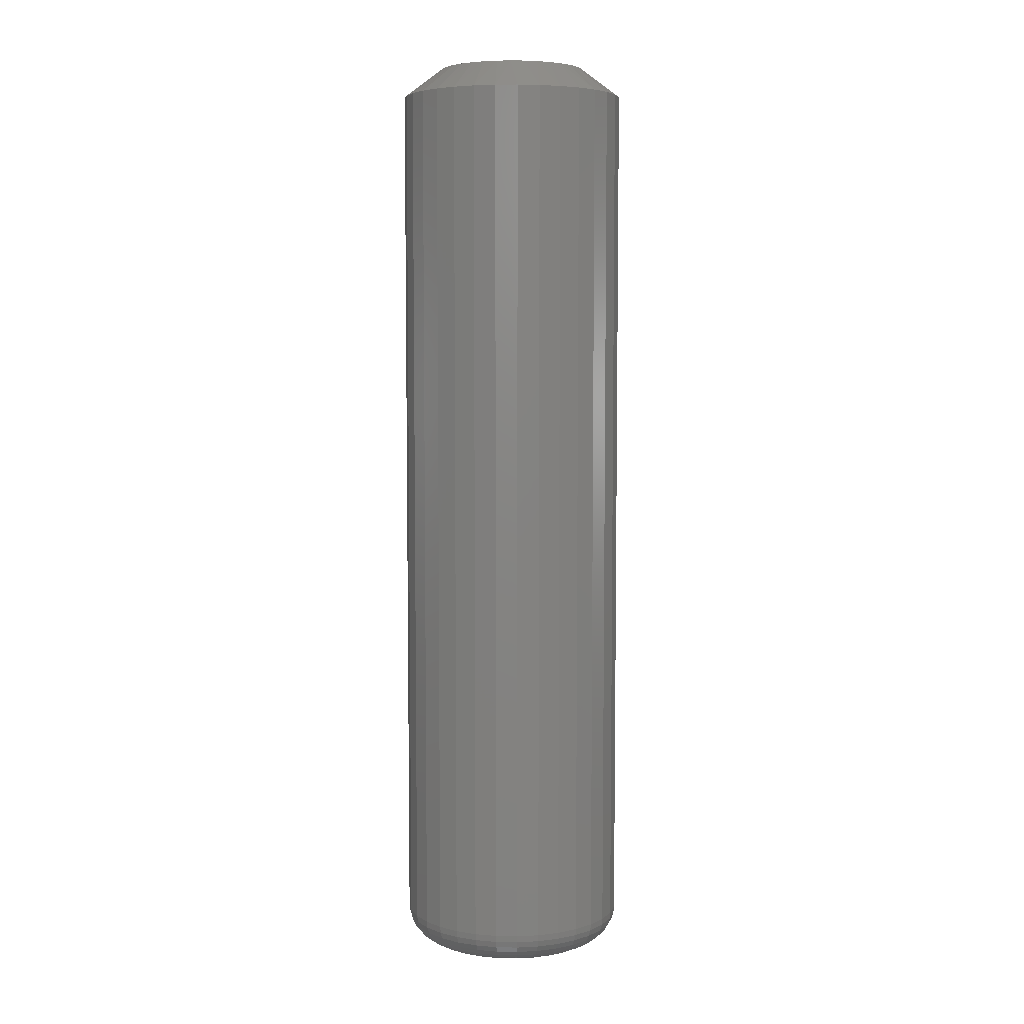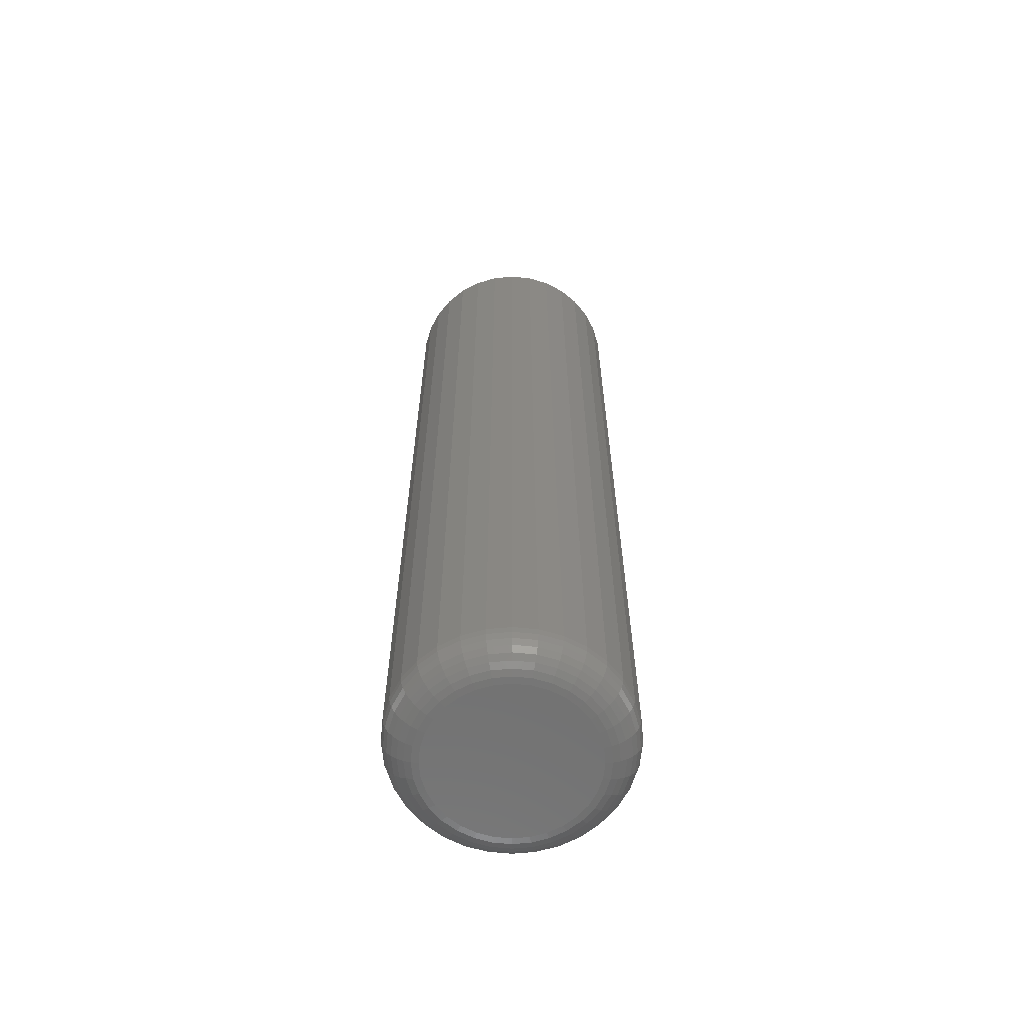
<metadata>
{"format":"stl","ext":"stl","renderer":"f3d","projection":"perspective","resolution":1024,"background":"white","views":[{"elev":5.9,"azim":154.7,"up":"+Y"},{"elev":-63.0,"azim":-0.1,"up":"+Y"}]}
</metadata>
<code>
# stl→obj: 353 verts, 702 faces
v 0.1835 0.7031 -6.671e-17
v 0.1835 -0.6953 -2.28e-16
v 0.18 0.7031 -0.03542
v 0.18 -0.6953 -0.03542
v 0.1696 0.7031 -0.06949
v 0.1696 -0.6953 -0.06949
v 0.1529 0.7031 -0.1009
v 0.1529 -0.6953 -0.1009
v 0.1303 0.7031 -0.1284
v 0.1303 -0.6953 -0.1284
v 0.1028 0.7031 -0.151
v 0.1028 -0.6953 -0.151
v 0.07138 0.7031 -0.1678
v 0.07138 -0.6953 -0.1678
v 0.03732 0.7031 -0.1781
v 0.03732 -0.6953 -0.1781
v 0.001891 0.7031 -0.1816
v 0.001891 -0.6953 -0.1816
v -0.03353 0.7031 -0.1781
v -0.03353 -0.6953 -0.1781
v -0.0676 0.7031 -0.1678
v -0.0676 -0.6953 -0.1678
v -0.09899 0.7031 -0.151
v -0.09899 -0.6953 -0.151
v -0.1265 0.7031 -0.1284
v -0.1265 -0.6953 -0.1284
v -0.1491 0.7031 -0.1009
v -0.1491 -0.6953 -0.1009
v -0.1659 0.7031 -0.06949
v -0.1659 -0.6953 -0.06949
v -0.1762 0.7031 -0.03542
v -0.1762 -0.6953 -0.03542
v -0.1797 0.7031 2.224e-17
v -0.1797 -0.6953 2.224e-17
v -0.1762 0.7031 0.03542
v -0.1762 -0.6953 0.03542
v -0.1659 0.7031 0.06949
v -0.1659 -0.6953 0.06949
v -0.1491 0.7031 0.1009
v -0.1491 -0.6953 0.1009
v -0.1265 0.7031 0.1284
v -0.1265 -0.6953 0.1284
v -0.09899 0.7031 0.151
v -0.09899 -0.6953 0.151
v -0.0676 0.7031 0.1678
v -0.0676 -0.6953 0.1678
v -0.03353 0.7031 0.1781
v -0.03353 -0.6953 0.1781
v 0.001891 0.7031 0.1816
v 0.001891 -0.6953 0.1816
v 0.03732 0.7031 0.1781
v 0.03732 -0.6953 0.1781
v 0.07138 0.7031 0.1678
v 0.07138 -0.6953 0.1678
v 0.1028 0.7031 0.151
v 0.1028 -0.6953 0.151
v 0.1303 0.7031 0.1284
v 0.1303 -0.6953 0.1284
v 0.1529 0.7031 0.1009
v 0.1529 -0.6953 0.1009
v 0.1696 0.7031 0.06949
v 0.1696 -0.6953 0.06949
v 0.18 0.7031 0.03542
v 0.18 -0.6953 0.03542
v 0.001892 0.75 0.1191
v 0.02512 0.75 0.1168
v -0.02134 0.75 0.1168
v -0.04368 0.75 0.11
v 0.04746 0.75 0.11
v -0.06427 0.75 0.09901
v 0.06805 0.75 0.09901
v 0.05497 0.75 -0.1066
v -0.05119 0.75 -0.1066
v 0.07365 0.75 -0.09503
v -0.0307 0.75 -0.1145
v 0.03448 0.75 -0.1145
v -0.009096 0.75 -0.1186
v 0.01288 0.75 -0.1186
v -0.06987 0.75 -0.09503
v -0.08611 0.75 -0.08022
v 0.08989 0.75 -0.08022
v -0.09935 0.75 -0.06269
v 0.1031 0.75 -0.06269
v -0.1091 0.75 -0.04302
v 0.1129 0.75 -0.04302
v -0.1152 0.75 -0.02188
v 0.1189 0.75 -0.02188
v -0.1172 0.75 3.212e-07
v 0.121 0.75 -1.093e-16
v -0.1149 0.75 0.02323
v 0.1187 0.75 0.02323
v -0.1081 0.75 0.04557
v 0.1119 0.75 0.04557
v -0.09712 0.75 0.06616
v 0.1009 0.75 0.06616
v -0.08231 0.75 0.0842
v 0.08609 0.75 0.0842
v -0.02286 -0.75 0.1245
v 0.02665 -0.75 0.1245
v 0.001891 -0.75 0.1269
v -0.04667 -0.75 0.1172
v 0.05045 -0.75 0.1172
v -0.06861 -0.75 0.1055
v 0.07239 -0.75 0.1055
v 0.07239 -0.75 -0.1055
v -0.04667 -0.75 -0.1172
v 0.05045 -0.75 -0.1172
v -0.02286 -0.75 -0.1245
v 0.02665 -0.75 -0.1245
v 0.001891 -0.75 -0.1269
v 0.09162 -0.75 0.08973
v -0.08783 -0.75 0.08973
v 0.1074 -0.75 0.0705
v -0.1036 -0.75 0.0705
v 0.1191 -0.75 0.04856
v -0.1153 -0.75 0.04856
v 0.1263 -0.75 0.02476
v -0.1226 -0.75 0.02476
v 0.1288 -0.75 5.177e-17
v -0.125 -0.75 -1.678e-16
v 0.1263 -0.75 -0.02476
v -0.1226 -0.75 -0.02476
v 0.1191 -0.75 -0.04856
v -0.1153 -0.75 -0.04856
v 0.1074 -0.75 -0.0705
v -0.1036 -0.75 -0.0705
v 0.09162 -0.75 -0.08973
v -0.08783 -0.75 -0.08973
v -0.06861 -0.75 -0.1055
v 0.1395 -0.7489 -2.082e-17
v 0.1368 -0.7489 -0.02684
v 0.1497 -0.7458 -2.776e-17
v 0.1469 -0.7458 -0.02884
v 0.1592 -0.7408 -1.388e-17
v 0.1561 -0.7408 -0.03068
v 0.1675 -0.734 -2.776e-17
v 0.1643 -0.734 -0.0323
v 0.1743 -0.7257 -1.388e-17
v 0.1709 -0.7257 -0.03363
v 0.1793 -0.7162 -1.388e-17
v 0.1759 -0.7162 -0.03461
v 0.1824 -0.706 -2.776e-17
v 0.179 -0.706 -0.03522
v -0.133 -0.7489 -0.02684
v -0.1357 -0.7489 -6.939e-18
v -0.1431 -0.7458 -0.02884
v -0.1459 -0.7458 -1.388e-17
v -0.1524 -0.7408 -0.03068
v -0.1554 -0.7408 0
v -0.1605 -0.734 -0.0323
v -0.1637 -0.734 -1.388e-17
v -0.1672 -0.7257 -0.03363
v -0.1705 -0.7257 0
v -0.1721 -0.7162 -0.03461
v -0.1755 -0.7162 1.388e-17
v -0.1752 -0.706 -0.03522
v -0.1786 -0.706 -1.388e-17
v -0.1252 -0.7489 -0.05264
v -0.1347 -0.7458 -0.05657
v -0.1434 -0.7408 -0.06019
v -0.1511 -0.734 -0.06336
v -0.1574 -0.7257 -0.06596
v -0.162 -0.7162 -0.06789
v -0.1649 -0.706 -0.06909
v -0.1125 -0.7489 -0.07642
v -0.121 -0.7458 -0.08212
v -0.1289 -0.7408 -0.08738
v -0.1358 -0.734 -0.09198
v -0.1414 -0.7257 -0.09576
v -0.1456 -0.7162 -0.09857
v -0.1482 -0.706 -0.1003
v -0.09538 -0.7489 -0.09727
v -0.1026 -0.7458 -0.1045
v -0.1093 -0.7408 -0.1112
v -0.1152 -0.734 -0.1171
v -0.12 -0.7257 -0.1219
v -0.1236 -0.7162 -0.1255
v -0.1258 -0.706 -0.1277
v -0.07453 -0.7489 -0.1144
v -0.08023 -0.7458 -0.1229
v -0.08549 -0.7408 -0.1308
v -0.09009 -0.734 -0.1377
v -0.09387 -0.7257 -0.1433
v -0.09668 -0.7162 -0.1475
v -0.0984 -0.706 -0.1501
v -0.05075 -0.7489 -0.1271
v -0.05468 -0.7458 -0.1366
v -0.05829 -0.7408 -0.1453
v -0.06147 -0.734 -0.153
v -0.06407 -0.7257 -0.1592
v -0.066 -0.7162 -0.1639
v -0.06719 -0.706 -0.1668
v -0.02495 -0.7489 -0.1349
v -0.02695 -0.7458 -0.145
v -0.02879 -0.7408 -0.1543
v -0.03041 -0.734 -0.1624
v -0.03173 -0.7257 -0.1691
v -0.03272 -0.7162 -0.174
v -0.03333 -0.706 -0.1771
v 0.001891 -0.7489 -0.1376
v 0.001891 -0.7458 -0.1478
v 0.001891 -0.7408 -0.1573
v 0.001891 -0.734 -0.1656
v 0.001891 -0.7257 -0.1724
v 0.001891 -0.7162 -0.1774
v 0.001891 -0.706 -0.1805
v 0.02873 -0.7489 -0.1349
v 0.03073 -0.7458 -0.145
v 0.03257 -0.7408 -0.1543
v 0.03419 -0.734 -0.1624
v 0.03552 -0.7257 -0.1691
v 0.0365 -0.7162 -0.174
v 0.03711 -0.706 -0.1771
v 0.05453 -0.7489 -0.1271
v 0.05846 -0.7458 -0.1366
v 0.06208 -0.7408 -0.1453
v 0.06525 -0.734 -0.153
v 0.06785 -0.7257 -0.1592
v 0.06979 -0.7162 -0.1639
v 0.07098 -0.706 -0.1668
v 0.07832 -0.7489 -0.1144
v 0.08402 -0.7458 -0.1229
v 0.08927 -0.7408 -0.1308
v 0.09387 -0.734 -0.1377
v 0.09765 -0.7257 -0.1433
v 0.1005 -0.7162 -0.1475
v 0.1022 -0.706 -0.1501
v 0.09916 -0.7489 -0.09727
v 0.1064 -0.7458 -0.1045
v 0.1131 -0.7408 -0.1112
v 0.119 -0.734 -0.1171
v 0.1238 -0.7257 -0.1219
v 0.1273 -0.7162 -0.1255
v 0.1295 -0.706 -0.1277
v 0.1163 -0.7489 -0.07642
v 0.1248 -0.7458 -0.08212
v 0.1327 -0.7408 -0.08738
v 0.1396 -0.734 -0.09198
v 0.1452 -0.7257 -0.09576
v 0.1494 -0.7162 -0.09857
v 0.152 -0.706 -0.1003
v 0.129 -0.7489 -0.05264
v 0.1385 -0.7458 -0.05657
v 0.1472 -0.7408 -0.06019
v 0.1549 -0.734 -0.06336
v 0.1611 -0.7257 -0.06596
v 0.1658 -0.7162 -0.06789
v 0.1687 -0.706 -0.06909
v -0.133 -0.7489 0.02684
v -0.1431 -0.7458 0.02884
v -0.1524 -0.7408 0.03068
v -0.1605 -0.734 0.0323
v -0.1672 -0.7257 0.03363
v -0.1721 -0.7162 0.03461
v -0.1752 -0.706 0.03522
v 0.1368 -0.7489 0.02684
v 0.1469 -0.7458 0.02884
v 0.1561 -0.7408 0.03068
v 0.1643 -0.734 0.0323
v 0.1709 -0.7257 0.03363
v 0.1759 -0.7162 0.03461
v 0.179 -0.706 0.03522
v 0.129 -0.7489 0.05264
v 0.1385 -0.7458 0.05657
v 0.1472 -0.7408 0.06019
v 0.1549 -0.734 0.06336
v 0.1611 -0.7257 0.06596
v 0.1658 -0.7162 0.06789
v 0.1687 -0.706 0.06909
v 0.1163 -0.7489 0.07642
v 0.1248 -0.7458 0.08212
v 0.1327 -0.7408 0.08738
v 0.1396 -0.734 0.09198
v 0.1452 -0.7257 0.09576
v 0.1494 -0.7162 0.09857
v 0.152 -0.706 0.1003
v 0.09916 -0.7489 0.09727
v 0.1064 -0.7458 0.1045
v 0.1131 -0.7408 0.1112
v 0.119 -0.734 0.1171
v 0.1238 -0.7257 0.1219
v 0.1273 -0.7162 0.1255
v 0.1295 -0.706 0.1277
v 0.07832 -0.7489 0.1144
v 0.08402 -0.7458 0.1229
v 0.08927 -0.7408 0.1308
v 0.09387 -0.734 0.1377
v 0.09765 -0.7257 0.1433
v 0.1005 -0.7162 0.1475
v 0.1022 -0.706 0.1501
v 0.05453 -0.7489 0.1271
v 0.05846 -0.7458 0.1366
v 0.06208 -0.7408 0.1453
v 0.06525 -0.734 0.153
v 0.06785 -0.7257 0.1592
v 0.06979 -0.7162 0.1639
v 0.07098 -0.706 0.1668
v 0.02873 -0.7489 0.1349
v 0.03073 -0.7458 0.145
v 0.03257 -0.7408 0.1543
v 0.03419 -0.734 0.1624
v 0.03552 -0.7257 0.1691
v 0.0365 -0.7162 0.174
v 0.03711 -0.706 0.1771
v 0.001891 -0.7489 0.1376
v 0.001891 -0.7458 0.1478
v 0.001891 -0.7408 0.1573
v 0.001891 -0.734 0.1656
v 0.001891 -0.7257 0.1724
v 0.001891 -0.7162 0.1774
v 0.001891 -0.706 0.1805
v -0.02495 -0.7489 0.1349
v -0.02695 -0.7458 0.145
v -0.02879 -0.7408 0.1543
v -0.03041 -0.734 0.1624
v -0.03173 -0.7257 0.1691
v -0.03272 -0.7162 0.174
v -0.03333 -0.706 0.1771
v -0.05075 -0.7489 0.1271
v -0.05468 -0.7458 0.1366
v -0.05829 -0.7408 0.1453
v -0.06147 -0.734 0.153
v -0.06407 -0.7257 0.1592
v -0.066 -0.7162 0.1639
v -0.06719 -0.706 0.1668
v -0.07453 -0.7489 0.1144
v -0.08023 -0.7458 0.1229
v -0.08549 -0.7408 0.1308
v -0.09009 -0.734 0.1377
v -0.09387 -0.7257 0.1433
v -0.09668 -0.7162 0.1475
v -0.0984 -0.706 0.1501
v -0.09538 -0.7489 0.09727
v -0.1026 -0.7458 0.1045
v -0.1093 -0.7408 0.1112
v -0.1152 -0.734 0.1171
v -0.12 -0.7257 0.1219
v -0.1236 -0.7162 0.1255
v -0.1258 -0.706 0.1277
v -0.1125 -0.7489 0.07642
v -0.121 -0.7458 0.08212
v -0.1289 -0.7408 0.08738
v -0.1358 -0.734 0.09198
v -0.1414 -0.7257 0.09576
v -0.1456 -0.7162 0.09857
v -0.1482 -0.706 0.1003
v -0.1252 -0.7489 0.05264
v -0.1347 -0.7458 0.05657
v -0.1434 -0.7408 0.06019
v -0.1511 -0.734 0.06336
v -0.1574 -0.7257 0.06596
v -0.162 -0.7162 0.06789
v -0.1649 -0.706 0.06909
f 1 2 3
f 3 2 4
f 3 4 5
f 5 4 6
f 5 6 7
f 7 6 8
f 7 8 9
f 9 8 10
f 9 10 11
f 11 10 12
f 11 12 13
f 13 12 14
f 13 14 15
f 15 14 16
f 15 16 17
f 17 16 18
f 17 18 19
f 19 18 20
f 19 20 21
f 21 20 22
f 21 22 23
f 23 22 24
f 23 24 25
f 25 24 26
f 25 26 27
f 27 26 28
f 27 28 29
f 29 28 30
f 29 30 31
f 31 30 32
f 31 32 33
f 33 32 34
f 33 34 35
f 35 34 36
f 35 36 37
f 37 36 38
f 37 38 39
f 39 38 40
f 39 40 41
f 41 40 42
f 41 42 43
f 43 42 44
f 43 44 45
f 45 44 46
f 45 46 47
f 47 46 48
f 47 48 49
f 49 48 50
f 49 50 51
f 51 50 52
f 51 52 53
f 53 52 54
f 53 54 55
f 55 54 56
f 55 56 57
f 57 56 58
f 57 58 59
f 59 58 60
f 59 60 61
f 61 60 62
f 61 62 63
f 63 62 64
f 63 64 1
f 1 64 2
f 65 66 67
f 68 67 66
f 69 68 66
f 70 68 69
f 71 70 69
f 72 73 74
f 75 73 72
f 76 75 72
f 77 75 76
f 78 77 76
f 73 79 74
f 74 79 80
f 74 80 81
f 81 80 82
f 81 82 83
f 83 82 84
f 83 84 85
f 85 84 86
f 85 86 87
f 87 86 88
f 87 88 89
f 89 88 90
f 89 90 91
f 91 90 92
f 91 92 93
f 93 92 94
f 93 94 95
f 95 94 96
f 95 96 97
f 97 96 70
f 97 70 71
f 69 53 71
f 47 65 67
f 49 66 65
f 65 47 49
f 95 59 93
f 93 59 61
f 93 61 91
f 91 61 63
f 91 63 89
f 89 63 1
f 39 94 37
f 37 94 92
f 37 92 35
f 35 92 90
f 35 90 33
f 33 90 88
f 59 95 57
f 57 95 97
f 57 97 55
f 55 97 71
f 55 71 53
f 53 69 51
f 51 69 66
f 51 66 49
f 47 67 45
f 45 67 68
f 45 68 43
f 94 39 96
f 96 39 41
f 96 41 70
f 70 41 43
f 70 43 68
f 75 17 19
f 19 21 75
f 78 15 17
f 78 17 77
f 13 15 76
f 76 15 78
f 17 75 77
f 82 27 84
f 84 27 29
f 84 29 86
f 86 29 31
f 86 31 88
f 88 31 33
f 89 1 87
f 87 1 3
f 87 3 85
f 85 3 5
f 85 5 83
f 83 5 7
f 27 82 25
f 25 82 80
f 25 80 23
f 23 80 79
f 23 79 21
f 21 79 73
f 21 73 75
f 83 7 81
f 81 7 9
f 81 9 74
f 74 9 11
f 74 11 72
f 72 11 13
f 72 13 76
f 98 99 100
f 99 98 101
f 99 101 102
f 102 101 103
f 102 103 104
f 105 106 107
f 107 106 108
f 107 108 109
f 109 108 110
f 104 103 111
f 111 103 112
f 111 112 113
f 113 112 114
f 113 114 115
f 115 114 116
f 115 116 117
f 117 116 118
f 117 118 119
f 119 118 120
f 119 120 121
f 121 120 122
f 121 122 123
f 123 122 124
f 123 124 125
f 125 124 126
f 125 126 127
f 127 126 128
f 127 128 105
f 105 128 129
f 105 129 106
f 119 121 130
f 130 121 131
f 130 131 132
f 132 131 133
f 132 133 134
f 134 133 135
f 134 135 136
f 136 135 137
f 136 137 138
f 138 137 139
f 138 139 140
f 140 139 141
f 140 141 142
f 142 141 143
f 142 143 2
f 2 143 4
f 122 120 144
f 144 120 145
f 144 145 146
f 146 145 147
f 146 147 148
f 148 147 149
f 148 149 150
f 150 149 151
f 150 151 152
f 152 151 153
f 152 153 154
f 154 153 155
f 154 155 156
f 156 155 157
f 156 157 32
f 32 157 34
f 124 122 158
f 158 122 144
f 158 144 159
f 159 144 146
f 159 146 160
f 160 146 148
f 160 148 161
f 161 148 150
f 161 150 162
f 162 150 152
f 162 152 163
f 163 152 154
f 163 154 164
f 164 154 156
f 164 156 30
f 30 156 32
f 126 124 165
f 165 124 158
f 165 158 166
f 166 158 159
f 166 159 167
f 167 159 160
f 167 160 168
f 168 160 161
f 168 161 169
f 169 161 162
f 169 162 170
f 170 162 163
f 170 163 171
f 171 163 164
f 171 164 28
f 28 164 30
f 128 126 172
f 172 126 165
f 172 165 173
f 173 165 166
f 173 166 174
f 174 166 167
f 174 167 175
f 175 167 168
f 175 168 176
f 176 168 169
f 176 169 177
f 177 169 170
f 177 170 178
f 178 170 171
f 178 171 26
f 26 171 28
f 129 128 179
f 179 128 172
f 179 172 180
f 180 172 173
f 180 173 181
f 181 173 174
f 181 174 182
f 182 174 175
f 182 175 183
f 183 175 176
f 183 176 184
f 184 176 177
f 184 177 185
f 185 177 178
f 185 178 24
f 24 178 26
f 106 129 186
f 186 129 179
f 186 179 187
f 187 179 180
f 187 180 188
f 188 180 181
f 188 181 189
f 189 181 182
f 189 182 190
f 190 182 183
f 190 183 191
f 191 183 184
f 191 184 192
f 192 184 185
f 192 185 22
f 22 185 24
f 108 106 193
f 193 106 186
f 193 186 194
f 194 186 187
f 194 187 195
f 195 187 188
f 195 188 196
f 196 188 189
f 196 189 197
f 197 189 190
f 197 190 198
f 198 190 191
f 198 191 199
f 199 191 192
f 199 192 20
f 20 192 22
f 110 108 200
f 200 108 193
f 200 193 201
f 201 193 194
f 201 194 202
f 202 194 195
f 202 195 203
f 203 195 196
f 203 196 204
f 204 196 197
f 204 197 205
f 205 197 198
f 205 198 206
f 206 198 199
f 206 199 18
f 18 199 20
f 109 110 207
f 207 110 200
f 207 200 208
f 208 200 201
f 208 201 209
f 209 201 202
f 209 202 210
f 210 202 203
f 210 203 211
f 211 203 204
f 211 204 212
f 212 204 205
f 212 205 213
f 213 205 206
f 213 206 16
f 16 206 18
f 107 109 214
f 214 109 207
f 214 207 215
f 215 207 208
f 215 208 216
f 216 208 209
f 216 209 217
f 217 209 210
f 217 210 218
f 218 210 211
f 218 211 219
f 219 211 212
f 219 212 220
f 220 212 213
f 220 213 14
f 14 213 16
f 105 107 221
f 221 107 214
f 221 214 222
f 222 214 215
f 222 215 223
f 223 215 216
f 223 216 224
f 224 216 217
f 224 217 225
f 225 217 218
f 225 218 226
f 226 218 219
f 226 219 227
f 227 219 220
f 227 220 12
f 12 220 14
f 127 105 228
f 228 105 221
f 228 221 229
f 229 221 222
f 229 222 230
f 230 222 223
f 230 223 231
f 231 223 224
f 231 224 232
f 232 224 225
f 232 225 233
f 233 225 226
f 233 226 234
f 234 226 227
f 234 227 10
f 10 227 12
f 125 127 235
f 235 127 228
f 235 228 236
f 236 228 229
f 236 229 237
f 237 229 230
f 237 230 238
f 238 230 231
f 238 231 239
f 239 231 232
f 239 232 240
f 240 232 233
f 240 233 241
f 241 233 234
f 241 234 8
f 8 234 10
f 123 125 242
f 242 125 235
f 242 235 243
f 243 235 236
f 243 236 244
f 244 236 237
f 244 237 245
f 245 237 238
f 245 238 246
f 246 238 239
f 246 239 247
f 247 239 240
f 247 240 248
f 248 240 241
f 248 241 6
f 6 241 8
f 121 123 131
f 131 123 242
f 131 242 133
f 133 242 243
f 133 243 135
f 135 243 244
f 135 244 137
f 137 244 245
f 137 245 139
f 139 245 246
f 139 246 141
f 141 246 247
f 141 247 143
f 143 247 248
f 143 248 4
f 4 248 6
f 120 118 145
f 145 118 249
f 145 249 147
f 147 249 250
f 147 250 149
f 149 250 251
f 149 251 151
f 151 251 252
f 151 252 153
f 153 252 253
f 153 253 155
f 155 253 254
f 155 254 157
f 157 254 255
f 157 255 34
f 34 255 36
f 117 119 256
f 256 119 130
f 256 130 257
f 257 130 132
f 257 132 258
f 258 132 134
f 258 134 259
f 259 134 136
f 259 136 260
f 260 136 138
f 260 138 261
f 261 138 140
f 261 140 262
f 262 140 142
f 262 142 64
f 64 142 2
f 115 117 263
f 263 117 256
f 263 256 264
f 264 256 257
f 264 257 265
f 265 257 258
f 265 258 266
f 266 258 259
f 266 259 267
f 267 259 260
f 267 260 268
f 268 260 261
f 268 261 269
f 269 261 262
f 269 262 62
f 62 262 64
f 113 115 270
f 270 115 263
f 270 263 271
f 271 263 264
f 271 264 272
f 272 264 265
f 272 265 273
f 273 265 266
f 273 266 274
f 274 266 267
f 274 267 275
f 275 267 268
f 275 268 276
f 276 268 269
f 276 269 60
f 60 269 62
f 111 113 277
f 277 113 270
f 277 270 278
f 278 270 271
f 278 271 279
f 279 271 272
f 279 272 280
f 280 272 273
f 280 273 281
f 281 273 274
f 281 274 282
f 282 274 275
f 282 275 283
f 283 275 276
f 283 276 58
f 58 276 60
f 104 111 284
f 284 111 277
f 284 277 285
f 285 277 278
f 285 278 286
f 286 278 279
f 286 279 287
f 287 279 280
f 287 280 288
f 288 280 281
f 288 281 289
f 289 281 282
f 289 282 290
f 290 282 283
f 290 283 56
f 56 283 58
f 102 104 291
f 291 104 284
f 291 284 292
f 292 284 285
f 292 285 293
f 293 285 286
f 293 286 294
f 294 286 287
f 294 287 295
f 295 287 288
f 295 288 296
f 296 288 289
f 296 289 297
f 297 289 290
f 297 290 54
f 54 290 56
f 99 102 298
f 298 102 291
f 298 291 299
f 299 291 292
f 299 292 300
f 300 292 293
f 300 293 301
f 301 293 294
f 301 294 302
f 302 294 295
f 302 295 303
f 303 295 296
f 303 296 304
f 304 296 297
f 304 297 52
f 52 297 54
f 100 99 305
f 305 99 298
f 305 298 306
f 306 298 299
f 306 299 307
f 307 299 300
f 307 300 308
f 308 300 301
f 308 301 309
f 309 301 302
f 309 302 310
f 310 302 303
f 310 303 311
f 311 303 304
f 311 304 50
f 50 304 52
f 98 100 312
f 312 100 305
f 312 305 313
f 313 305 306
f 313 306 314
f 314 306 307
f 314 307 315
f 315 307 308
f 315 308 316
f 316 308 309
f 316 309 317
f 317 309 310
f 317 310 318
f 318 310 311
f 318 311 48
f 48 311 50
f 101 98 319
f 319 98 312
f 319 312 320
f 320 312 313
f 320 313 321
f 321 313 314
f 321 314 322
f 322 314 315
f 322 315 323
f 323 315 316
f 323 316 324
f 324 316 317
f 324 317 325
f 325 317 318
f 325 318 46
f 46 318 48
f 103 101 326
f 326 101 319
f 326 319 327
f 327 319 320
f 327 320 328
f 328 320 321
f 328 321 329
f 329 321 322
f 329 322 330
f 330 322 323
f 330 323 331
f 331 323 324
f 331 324 332
f 332 324 325
f 332 325 44
f 44 325 46
f 112 103 333
f 333 103 326
f 333 326 334
f 334 326 327
f 334 327 335
f 335 327 328
f 335 328 336
f 336 328 329
f 336 329 337
f 337 329 330
f 337 330 338
f 338 330 331
f 338 331 339
f 339 331 332
f 339 332 42
f 42 332 44
f 114 112 340
f 340 112 333
f 340 333 341
f 341 333 334
f 341 334 342
f 342 334 335
f 342 335 343
f 343 335 336
f 343 336 344
f 344 336 337
f 344 337 345
f 345 337 338
f 345 338 346
f 346 338 339
f 346 339 40
f 40 339 42
f 116 114 347
f 347 114 340
f 347 340 348
f 348 340 341
f 348 341 349
f 349 341 342
f 349 342 350
f 350 342 343
f 350 343 351
f 351 343 344
f 351 344 352
f 352 344 345
f 352 345 353
f 353 345 346
f 353 346 38
f 38 346 40
f 118 116 249
f 249 116 347
f 249 347 250
f 250 347 348
f 250 348 251
f 251 348 349
f 251 349 252
f 252 349 350
f 252 350 253
f 253 350 351
f 253 351 254
f 254 351 352
f 254 352 255
f 255 352 353
f 255 353 36
f 36 353 38

</code>
